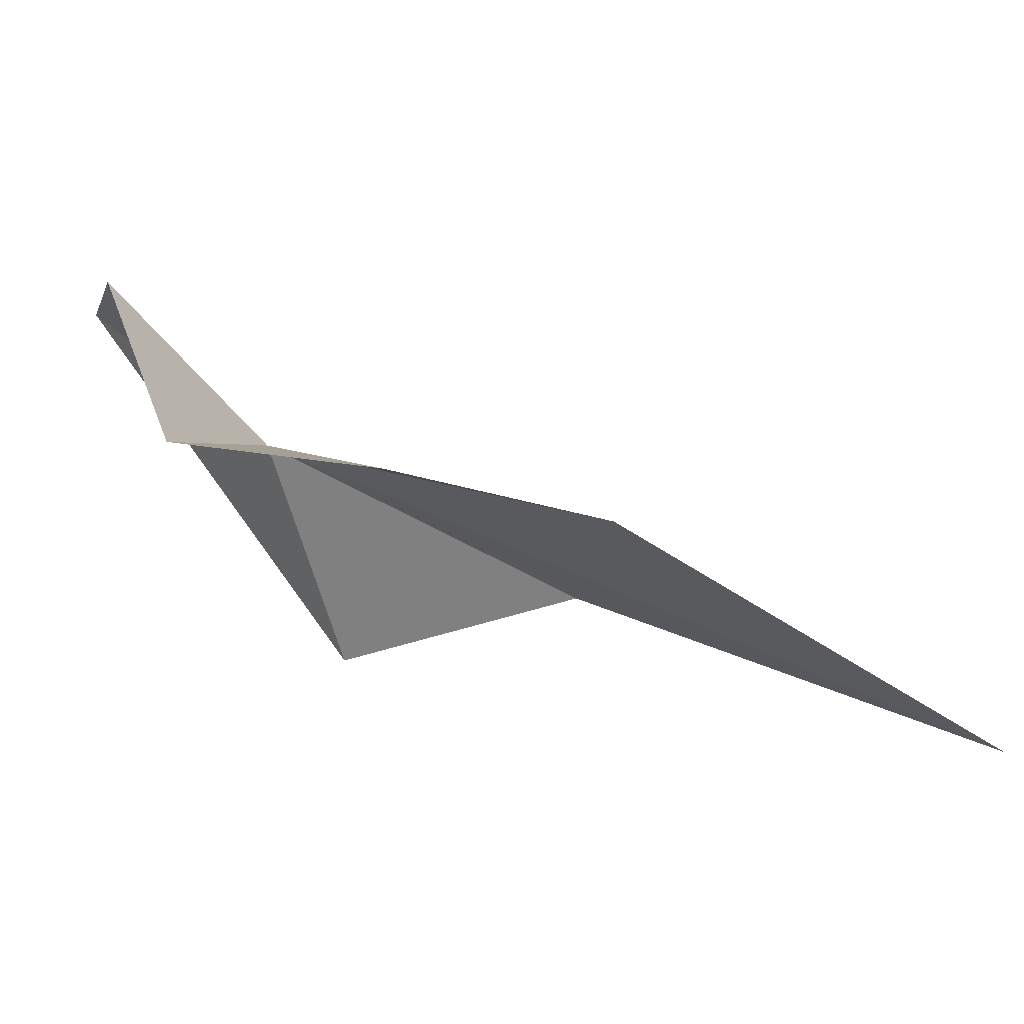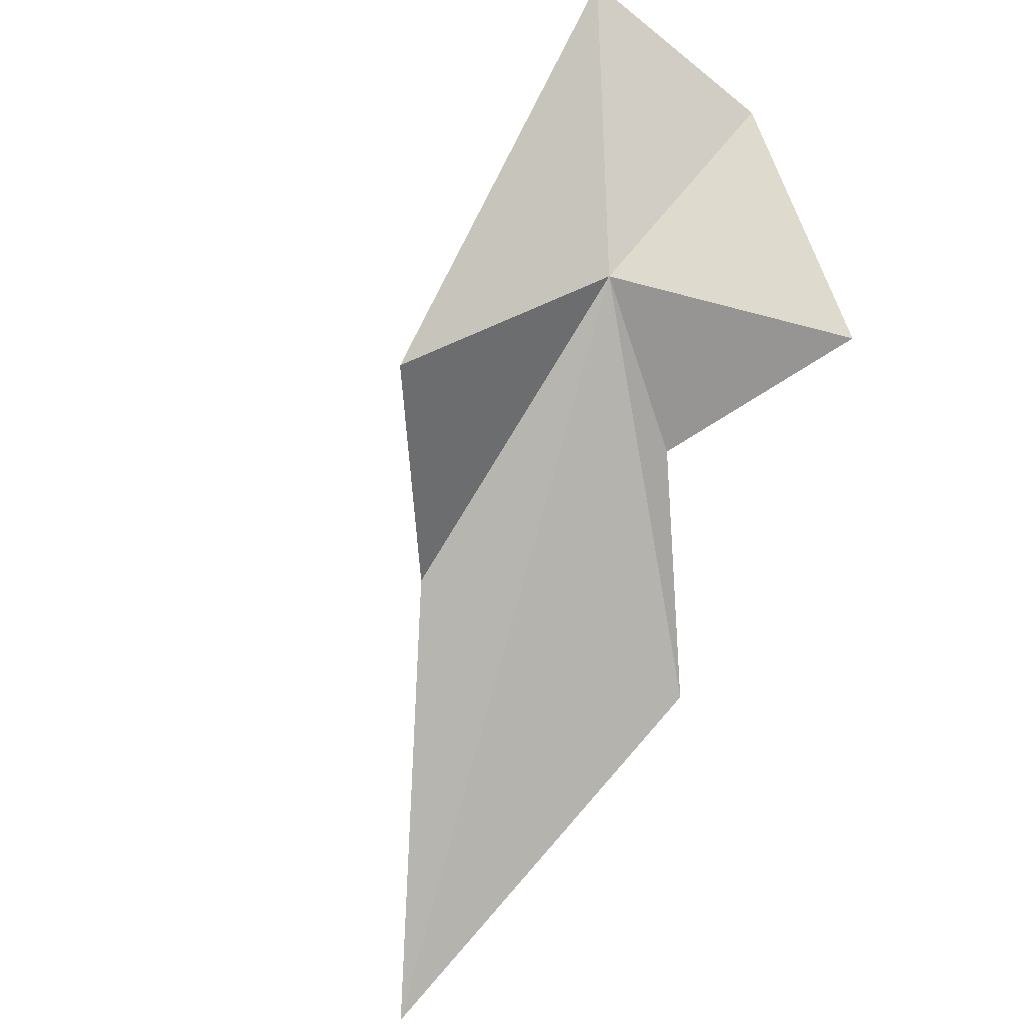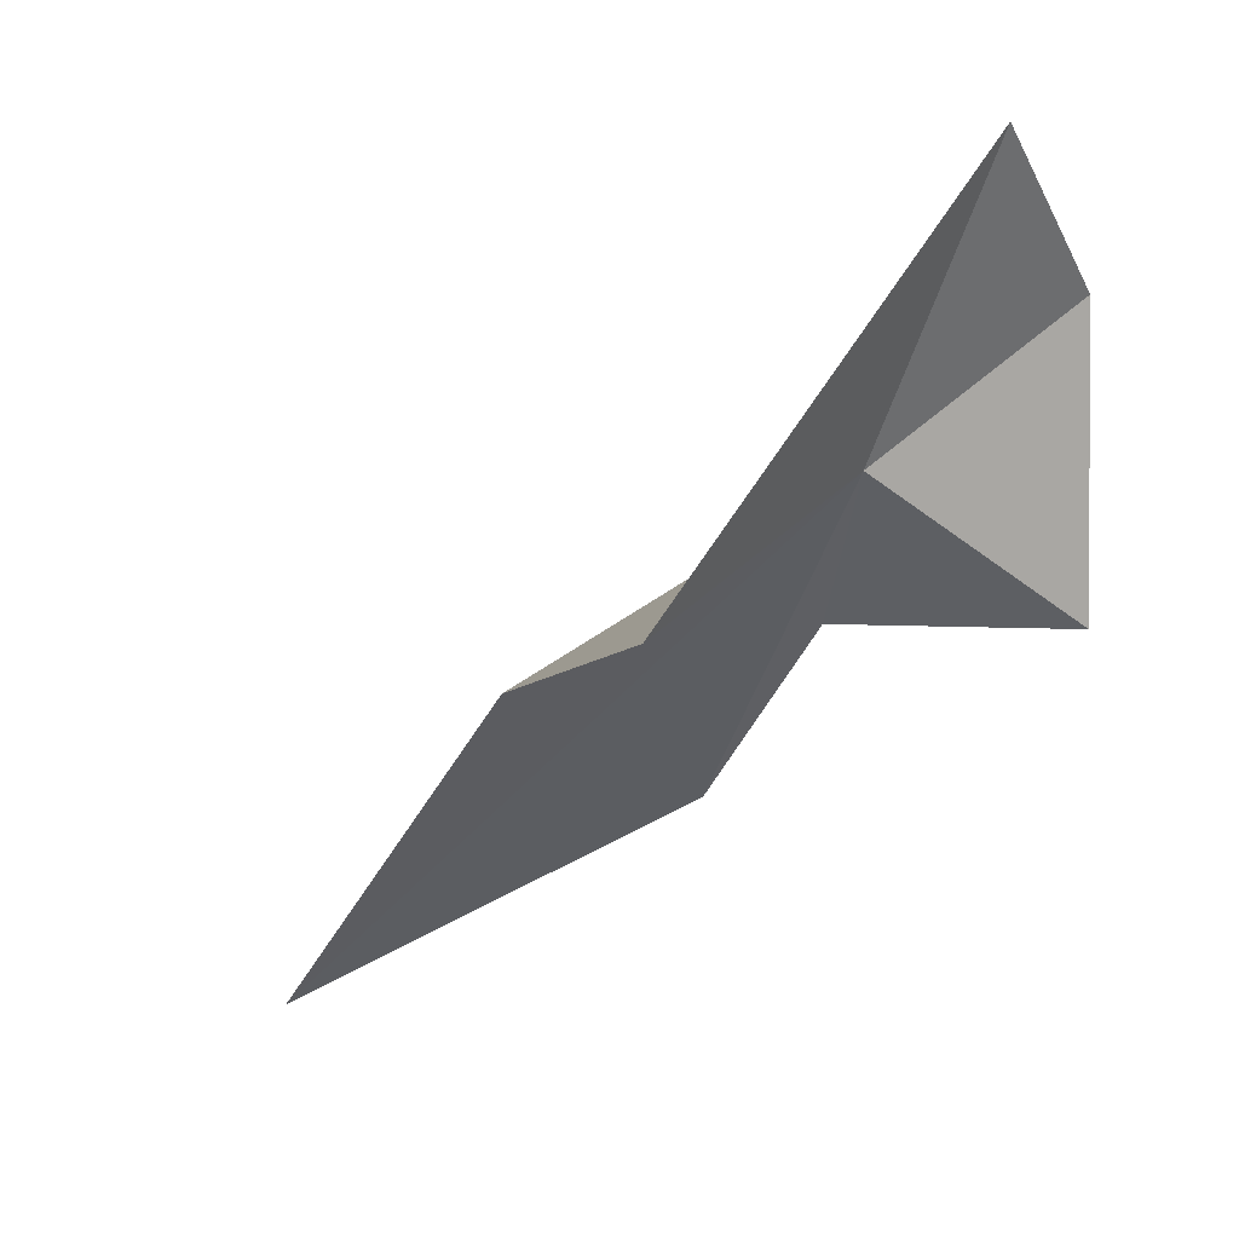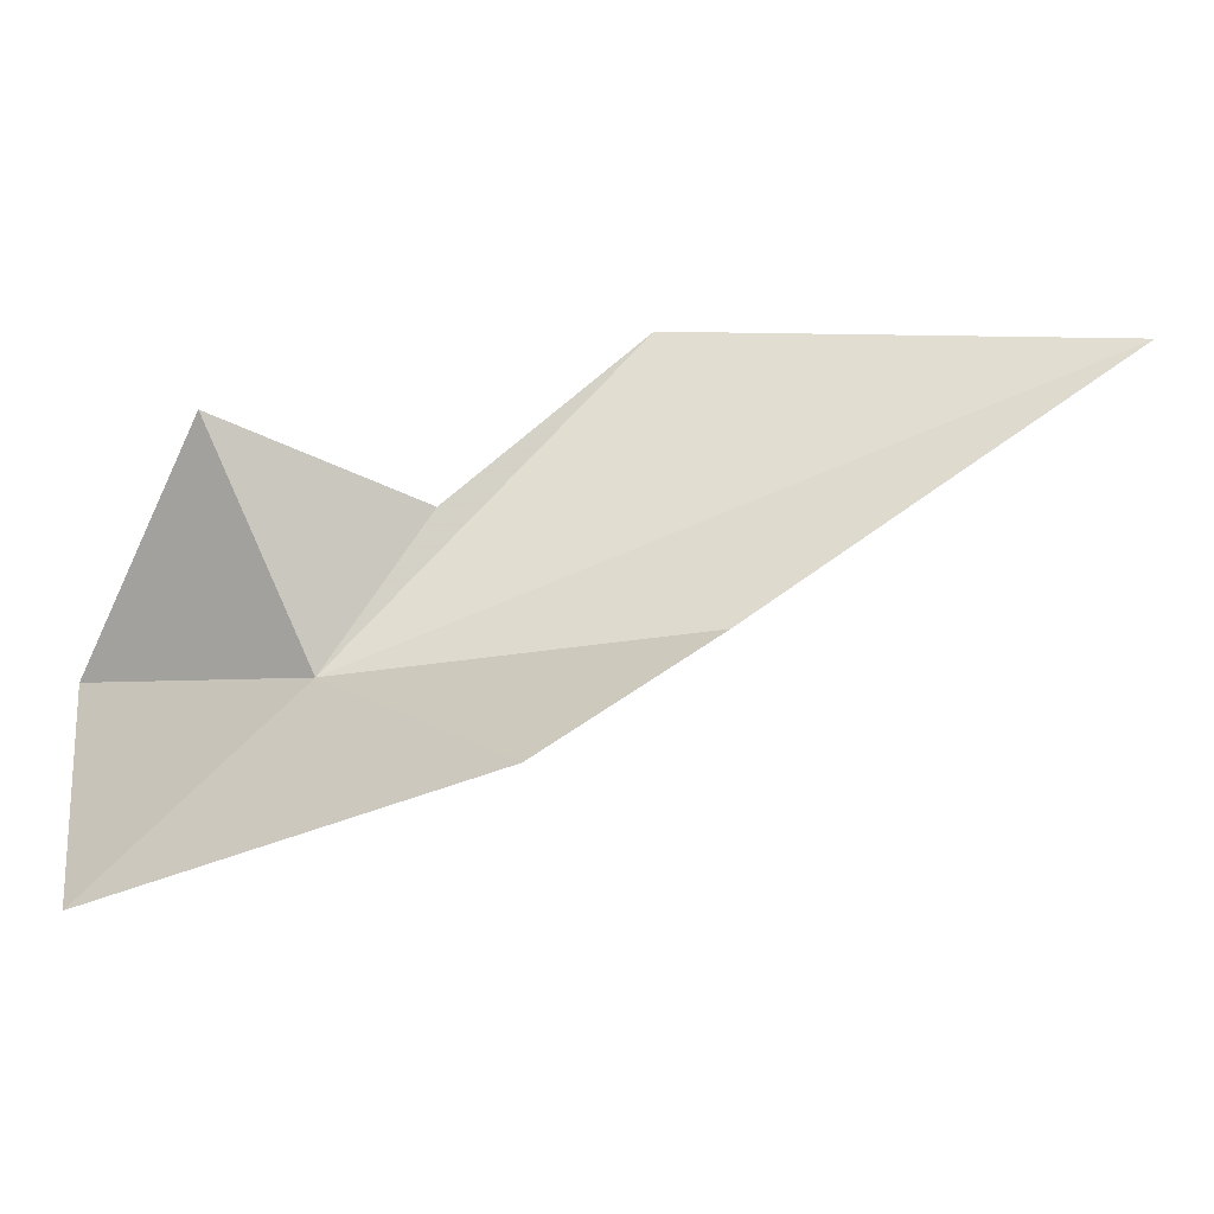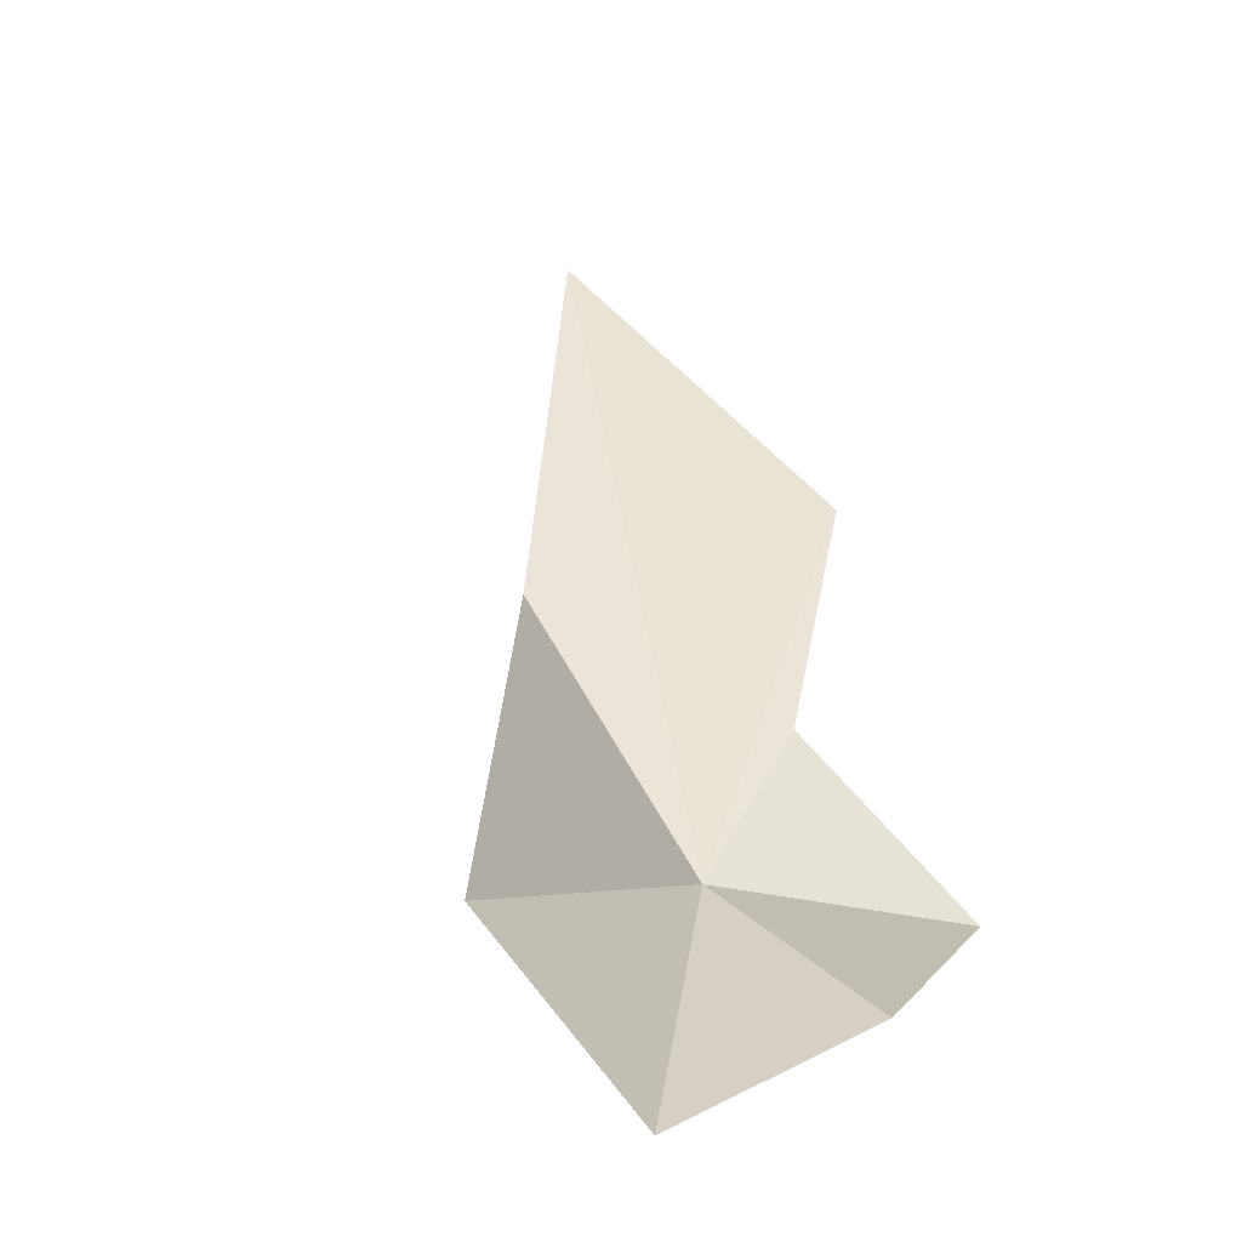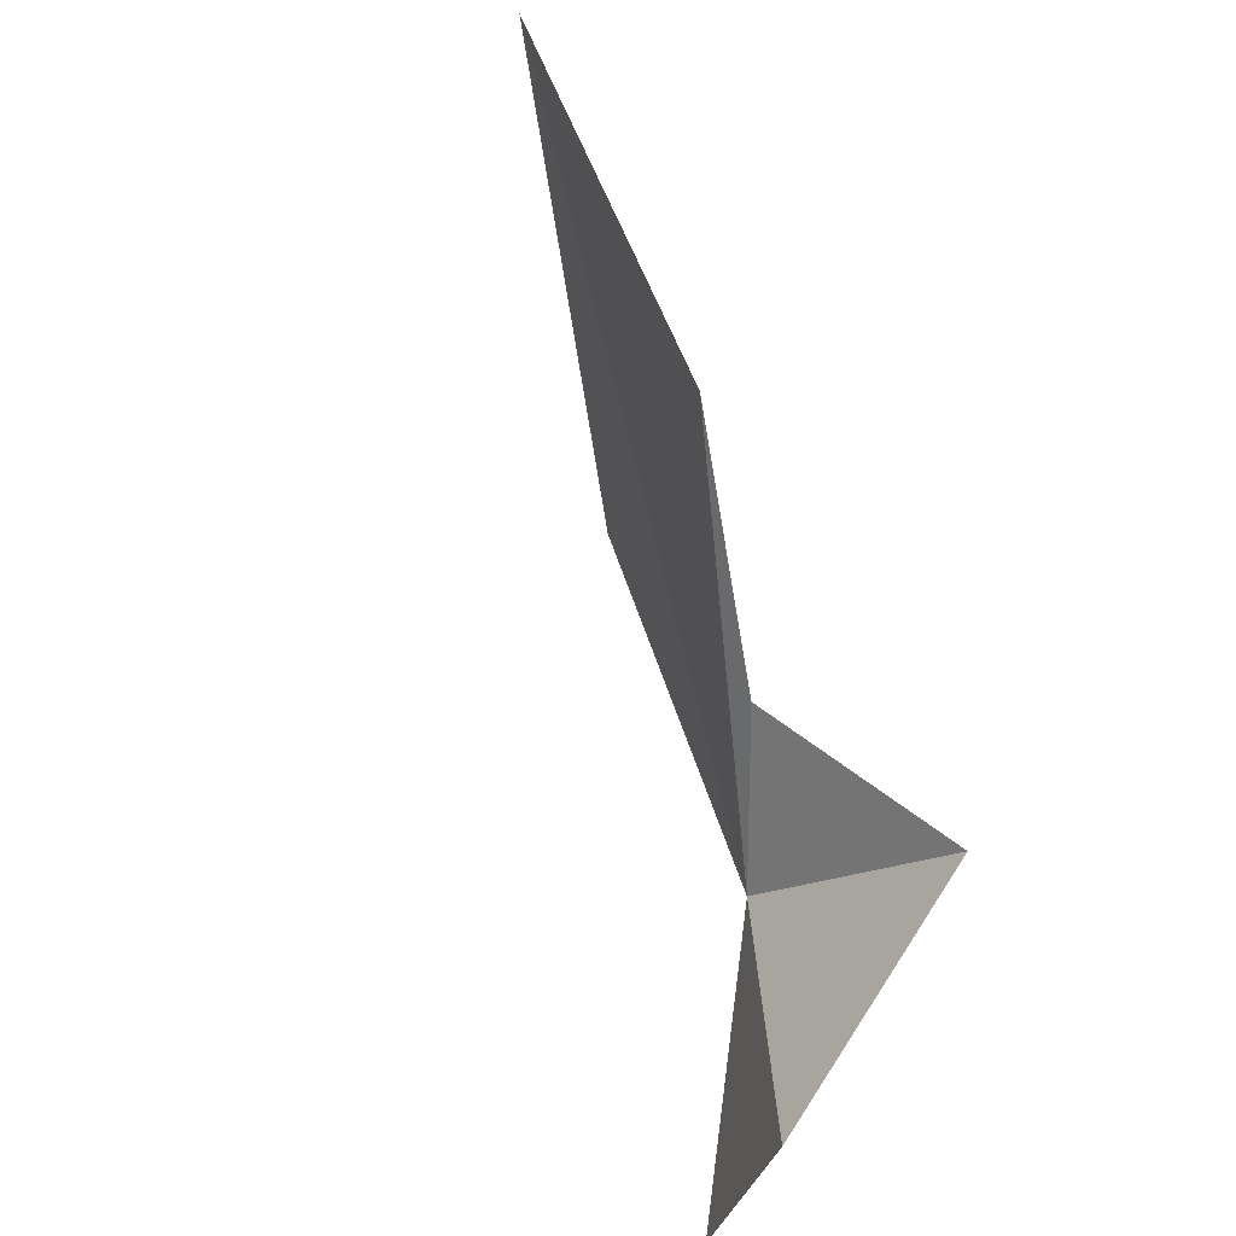
<metadata>
{"format":"obj","ext":"obj","renderer":"f3d","projection":"perspective","resolution":1024,"background":"white","views":[{"elev":-21.7,"azim":-20.5,"up":"+Y"},{"elev":-55.7,"azim":-131.2,"up":"+Y"},{"elev":-18.2,"azim":-158.9,"up":"+Y"},{"elev":-33.0,"azim":-20.0,"up":"+Z"},{"elev":70.5,"azim":-123.5,"up":"+Y"},{"elev":61.0,"azim":-132.5,"up":"+Z"}]}
</metadata>
<code>
v -76.99 77.08 -29.33
v -85.07 71.66 -18.51
v -87.63 85.2 -27.22
v -72.27 72.8 -20.58
v -57.82 68.92 -27.14
v -38.33 57.25 -11.99
v -62.41 67.24 -10.56
v -69.28 66.93 -38.09
v -86.57 88.6 -38.54
f 1 3 2
f 1 2 4
f 1 6 5
f 1 7 6
f 1 4 7
f 1 5 8
f 1 9 3
f 1 8 9

</code>
